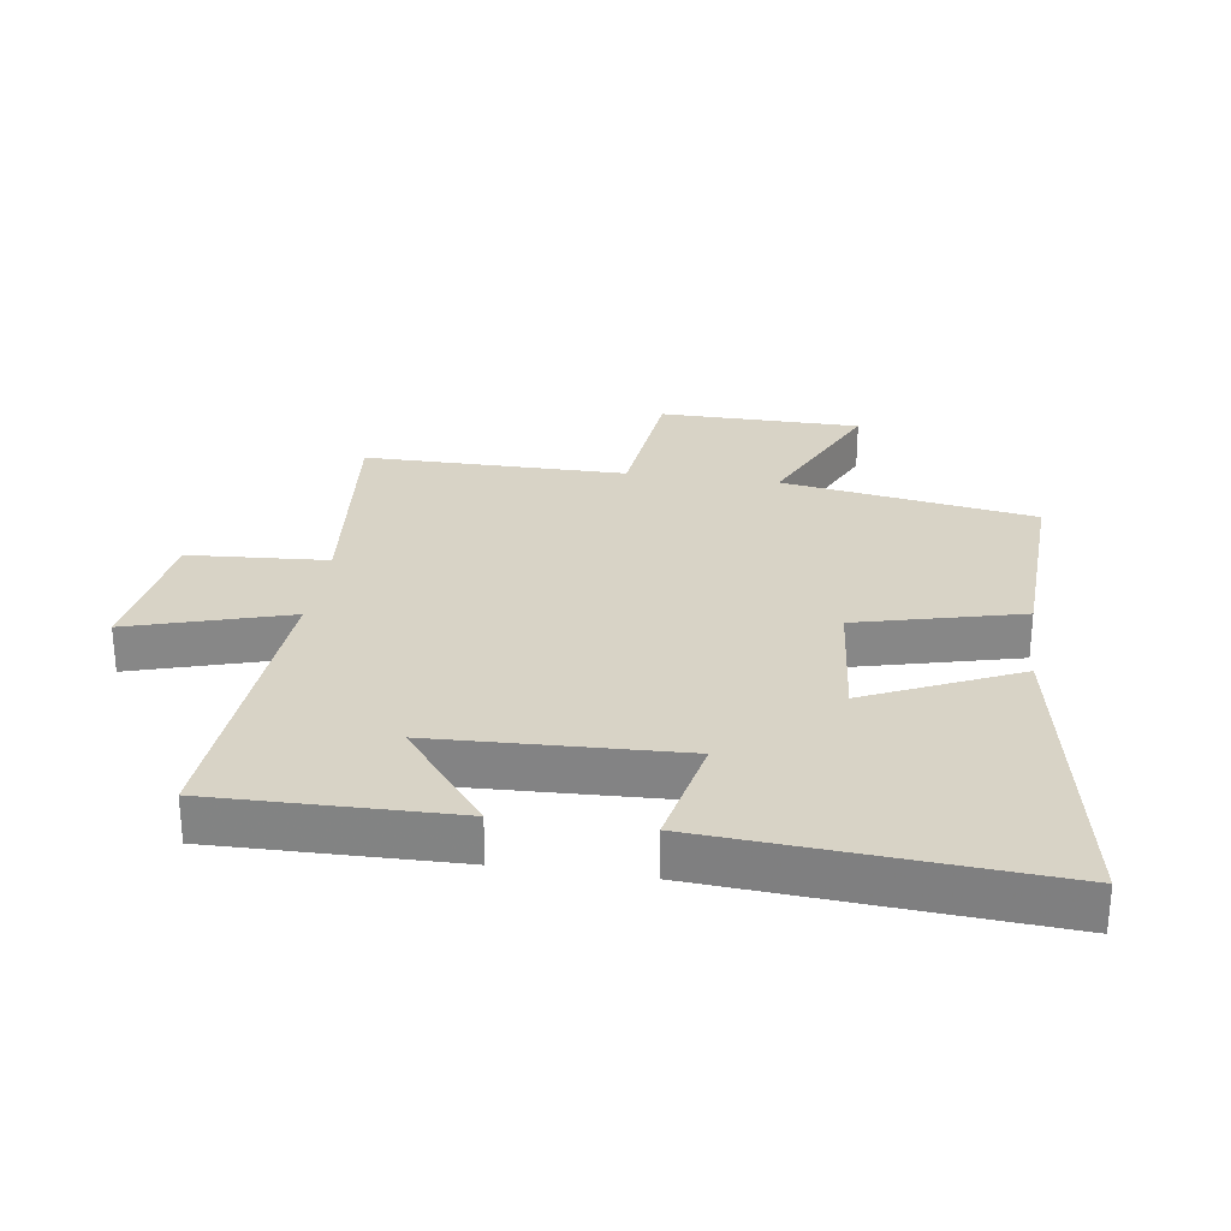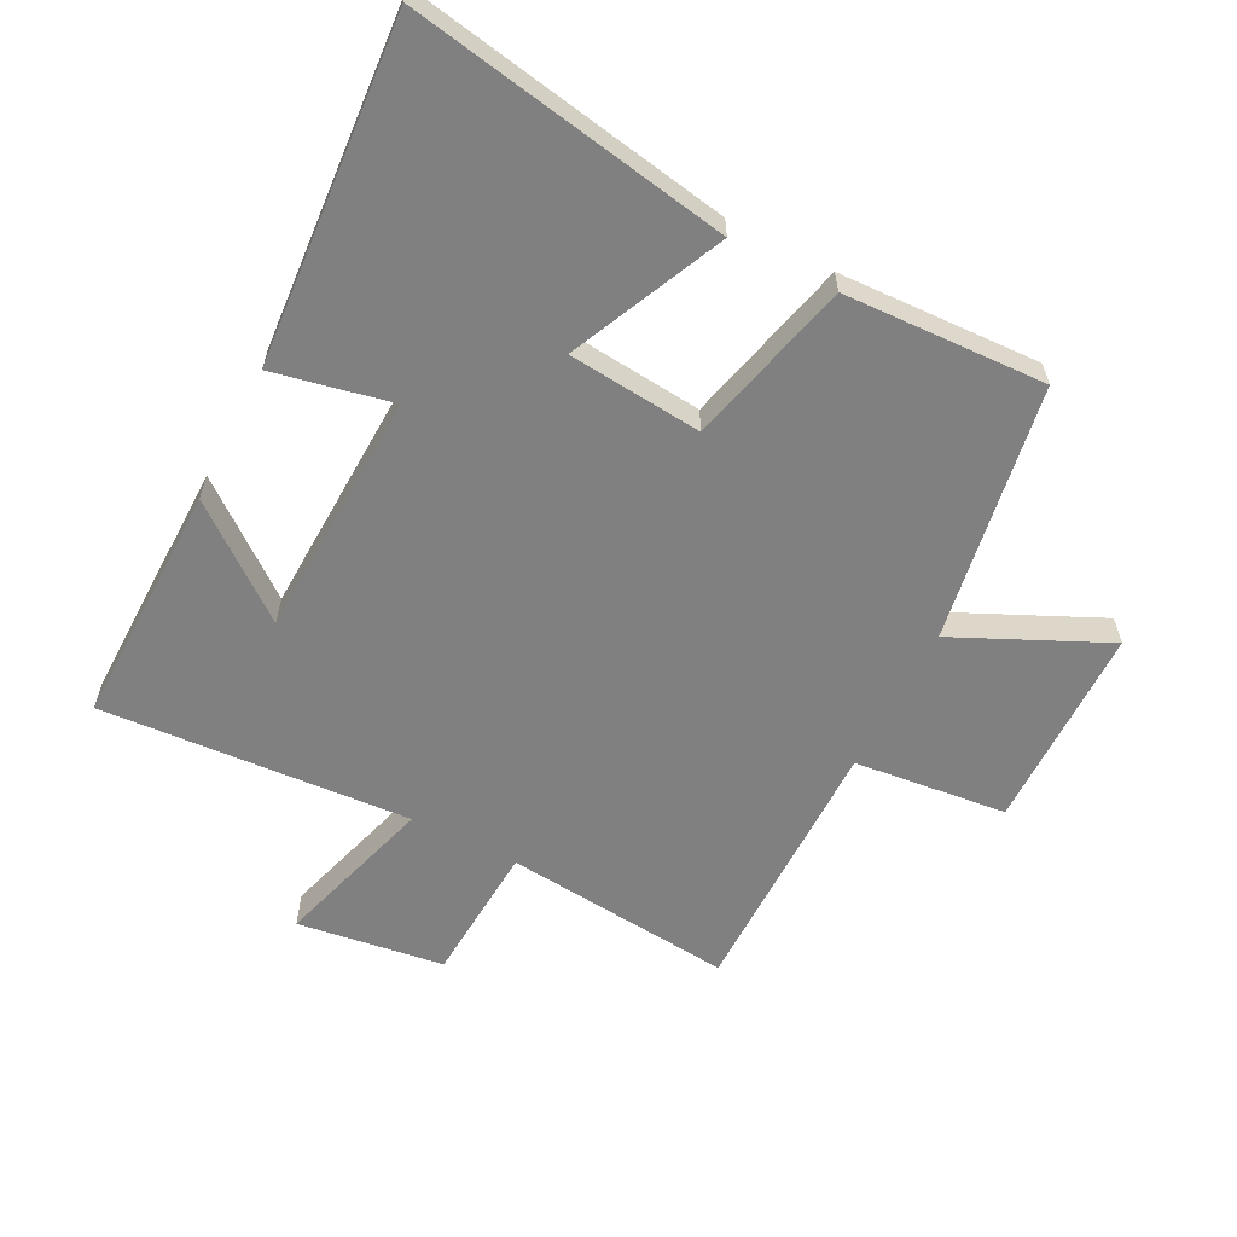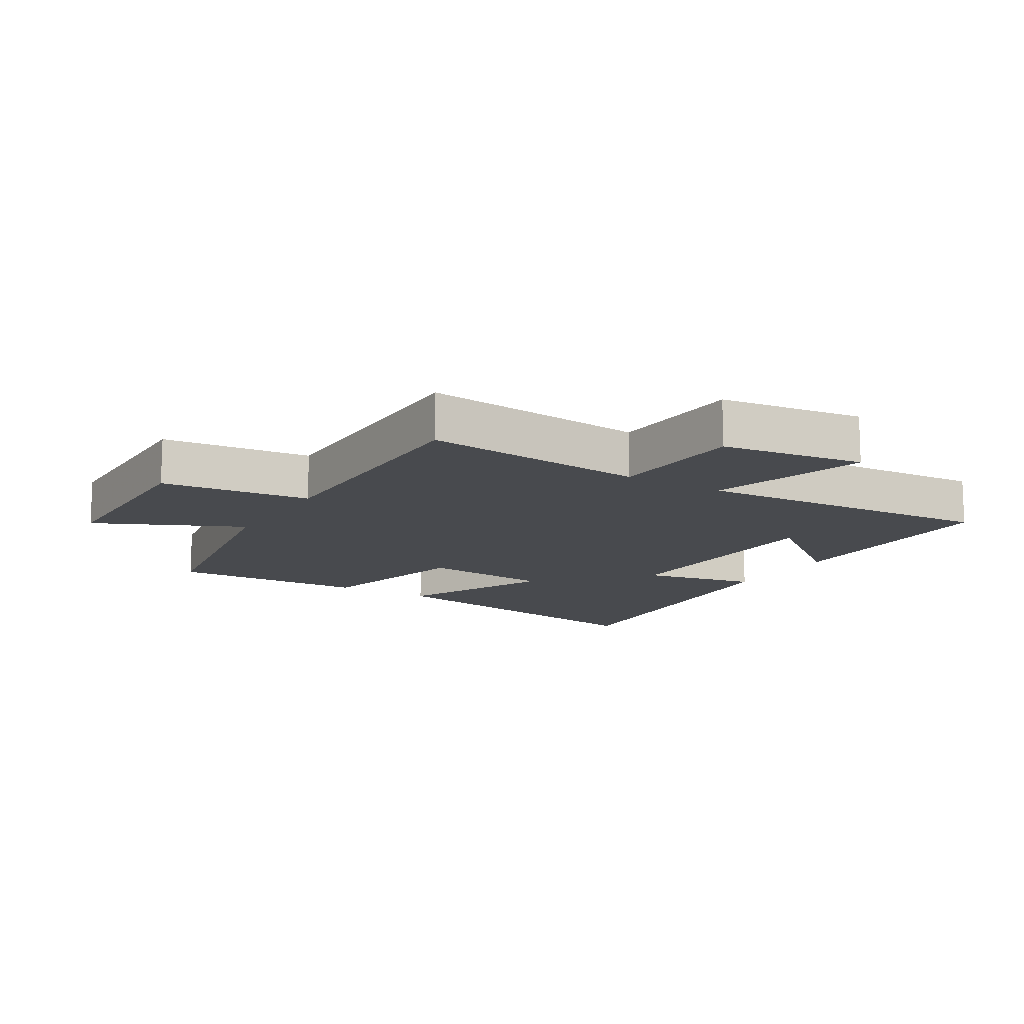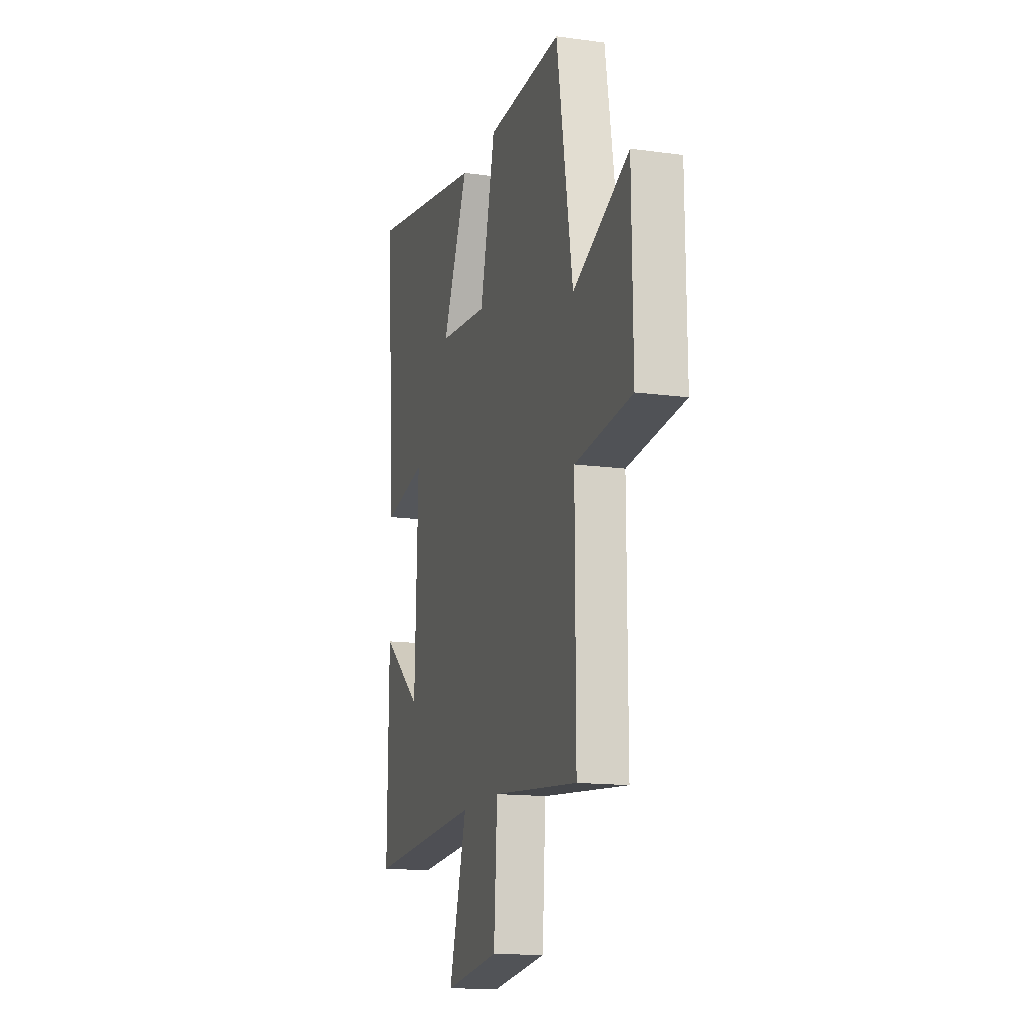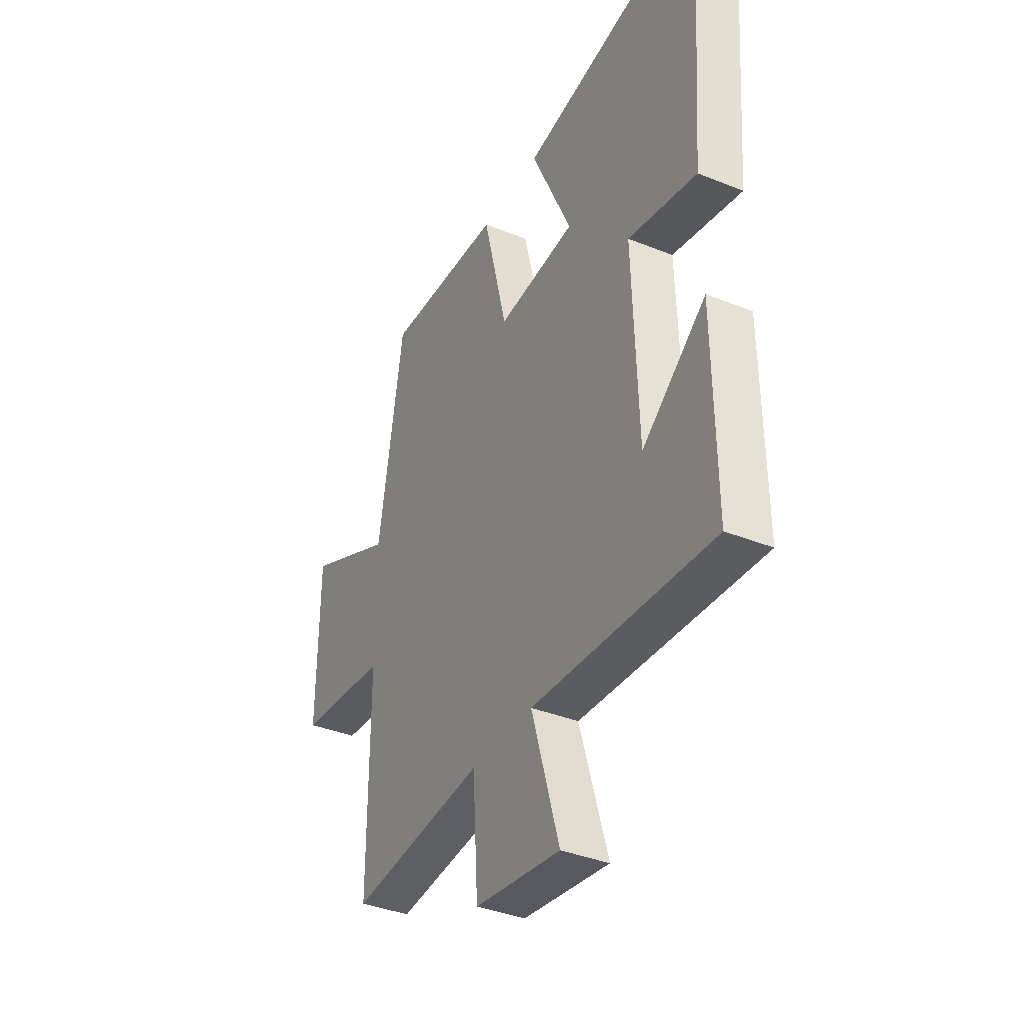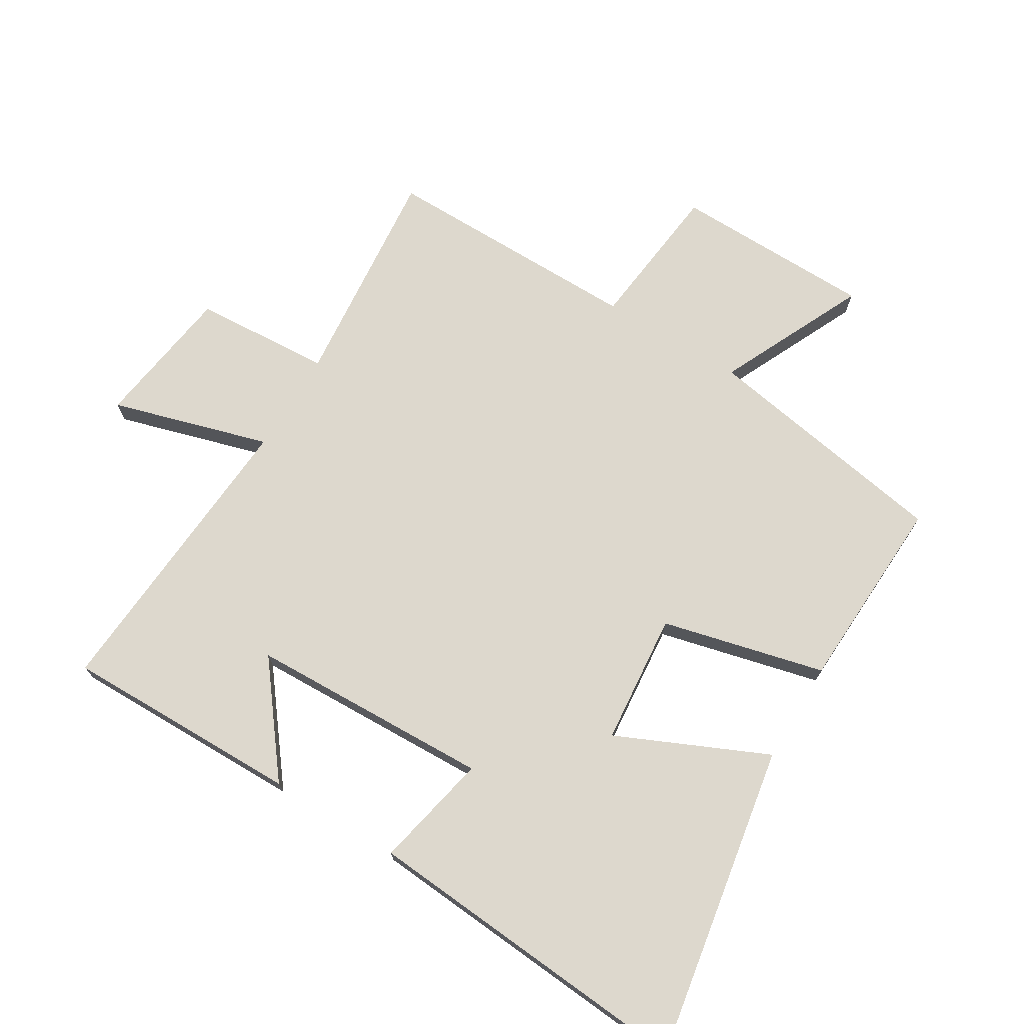
<metadata>
{"format":"obj","ext":"obj","renderer":"f3d","projection":"perspective","resolution":1024,"background":"white","views":[{"elev":27.9,"azim":-81.9,"up":"+Y"},{"elev":-60.1,"azim":-27.2,"up":"+Y"},{"elev":-13.2,"azim":148.8,"up":"+Y"},{"elev":-14.7,"azim":73.5,"up":"+Z"},{"elev":-37.5,"azim":-117.3,"up":"+Z"},{"elev":72.1,"azim":-58.6,"up":"+Y"}]}
</metadata>
<code>
v 0.433 0.07 0.513
v 0.5 0.07 0.115
v 0.733 0.07 0.223
v 0.737 0.07 -0.095
v 0.5 0.07 -0.121
v 0.501 0.07 -0.535
v 0.144 0.07 -0.5
v 0.13 0.07 -0.718
v -0.098 0.07 -0.75
v -0.024 0.07 -0.5
v -0.505 0.07 -0.533
v -0.5 0.07 -0.156
v -0.331 0.07 -0.288
v -0.317 0.07 0.096
v -0.5 0.07 0.058
v -0.54 0.07 0.588
v -0.044 0.07 0.5
v -0.152 0.07 0.262
v 0.056 0.07 0.242
v 0.12 0.07 0.5
v 0.433 0 0.513
v 0.5 0 0.115
v 0.733 0 0.223
v 0.737 0 -0.095
v 0.5 0 -0.121
v 0.501 0 -0.535
v 0.144 0 -0.5
v 0.13 0 -0.718
v -0.098 0 -0.75
v -0.024 0 -0.5
v -0.505 0 -0.533
v -0.5 0 -0.156
v -0.331 0 -0.288
v -0.317 0 0.096
v -0.5 0 0.058
v -0.54 0 0.588
v -0.044 0 0.5
v -0.152 0 0.262
v 0.056 0 0.242
v 0.12 0 0.5
f 19 20 1 2
f 18 19 2
f 15 16 17 18
f 14 15 18
f 13 14 18 2
f 11 12 13
f 10 11 13 2
f 7 8 9 10
f 7 10 2 3
f 5 6 7
f 5 7 3
f 3 4 5
f 22 21 40 39
f 22 39 38
f 38 37 36 35
f 38 35 34
f 22 38 34 33
f 33 32 31
f 22 33 31 30
f 30 29 28 27
f 23 22 30 27
f 27 26 25
f 23 27 25
f 25 24 23
f 1 21 22 2
f 2 22 23 3
f 3 23 24 4
f 4 24 25 5
f 5 25 26 6
f 6 26 27 7
f 7 27 28 8
f 8 28 29 9
f 9 29 30 10
f 10 30 31 11
f 11 31 32 12
f 12 32 33 13
f 13 33 34 14
f 14 34 35 15
f 15 35 36 16
f 16 36 37 17
f 17 37 38 18
f 18 38 39 19
f 19 39 40 20
f 20 40 21 1

</code>
